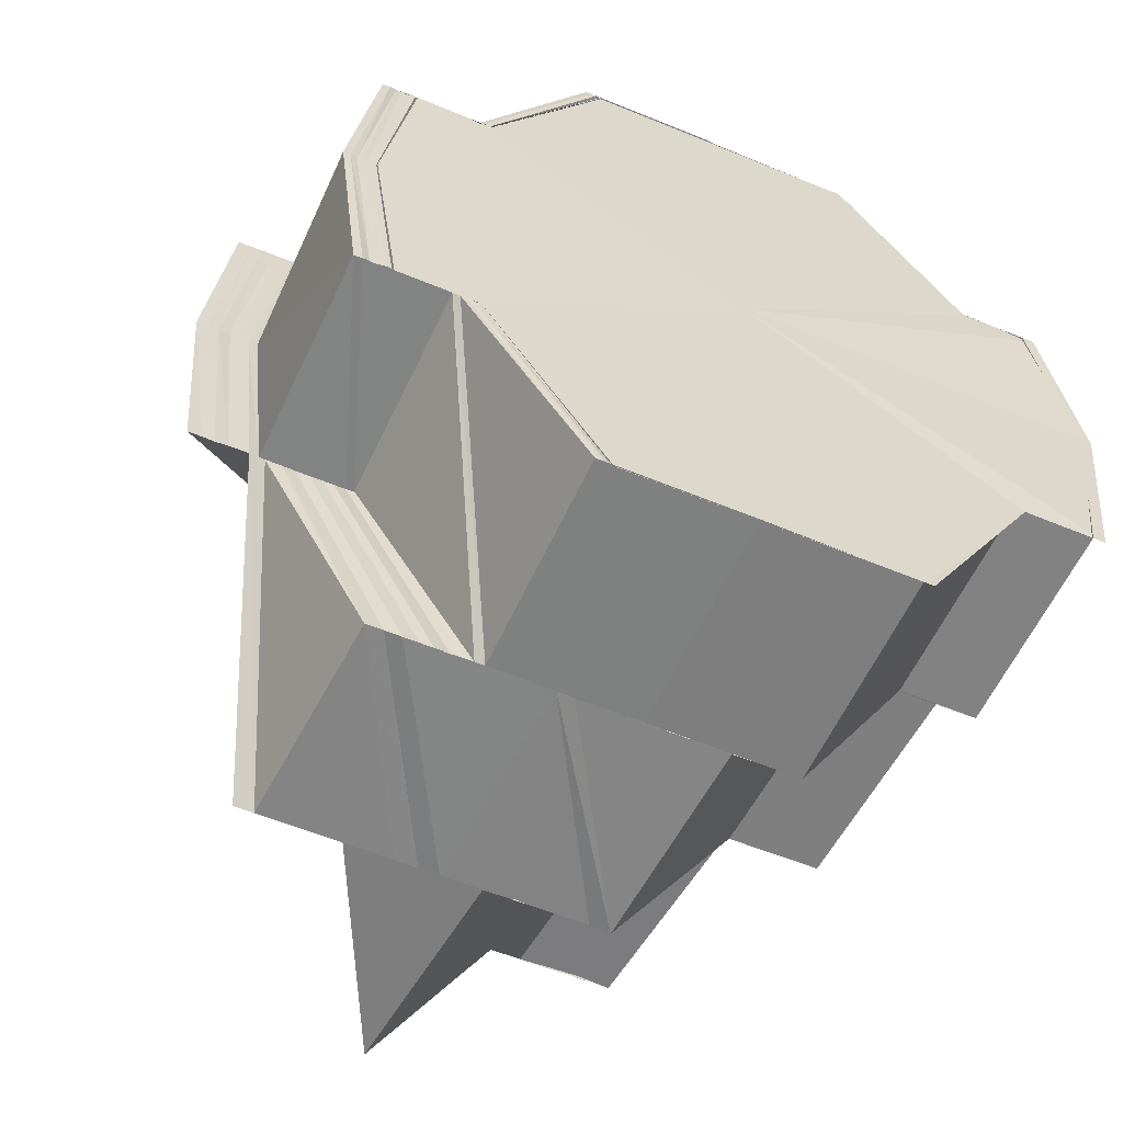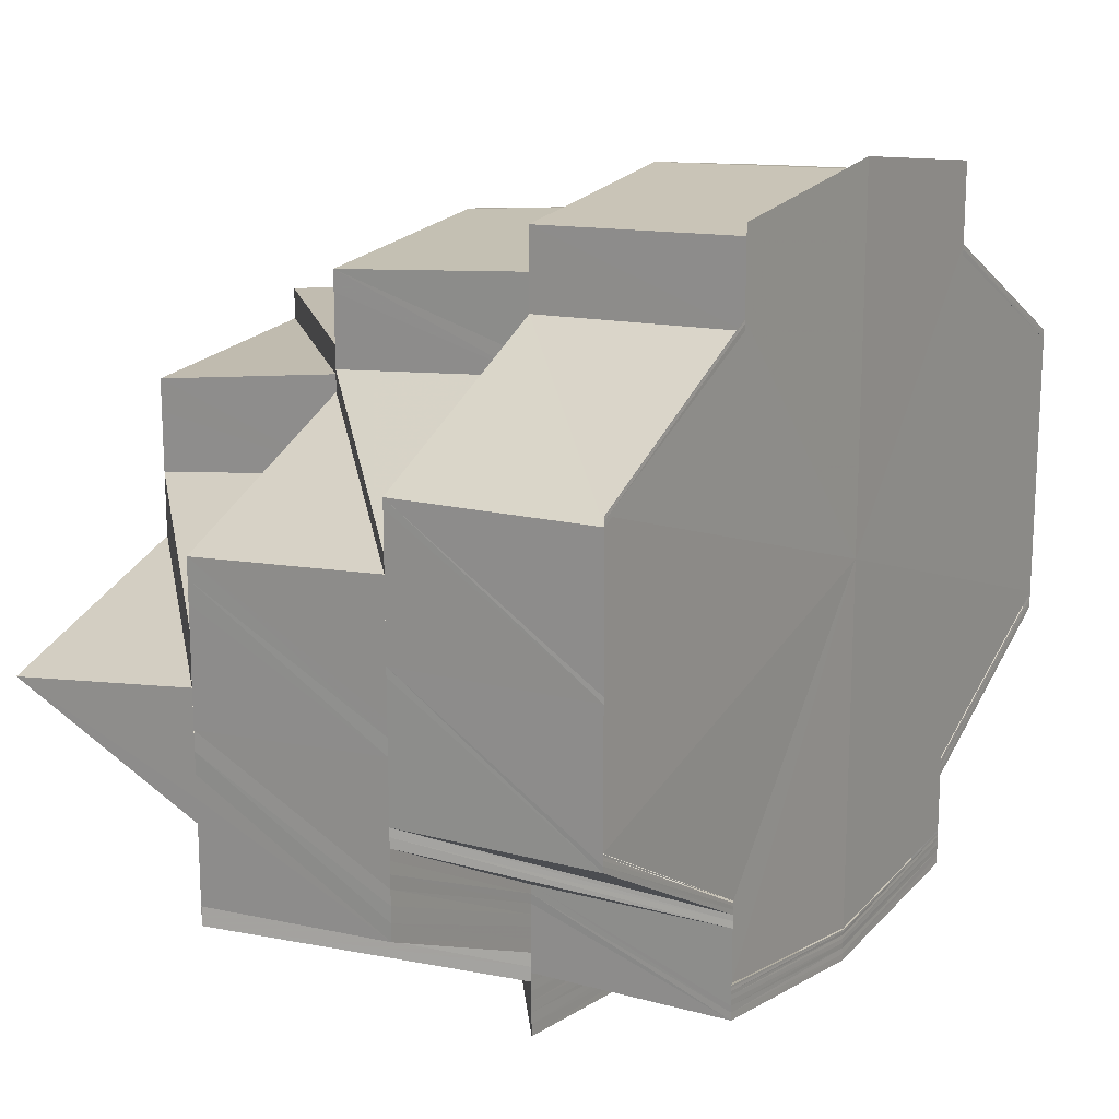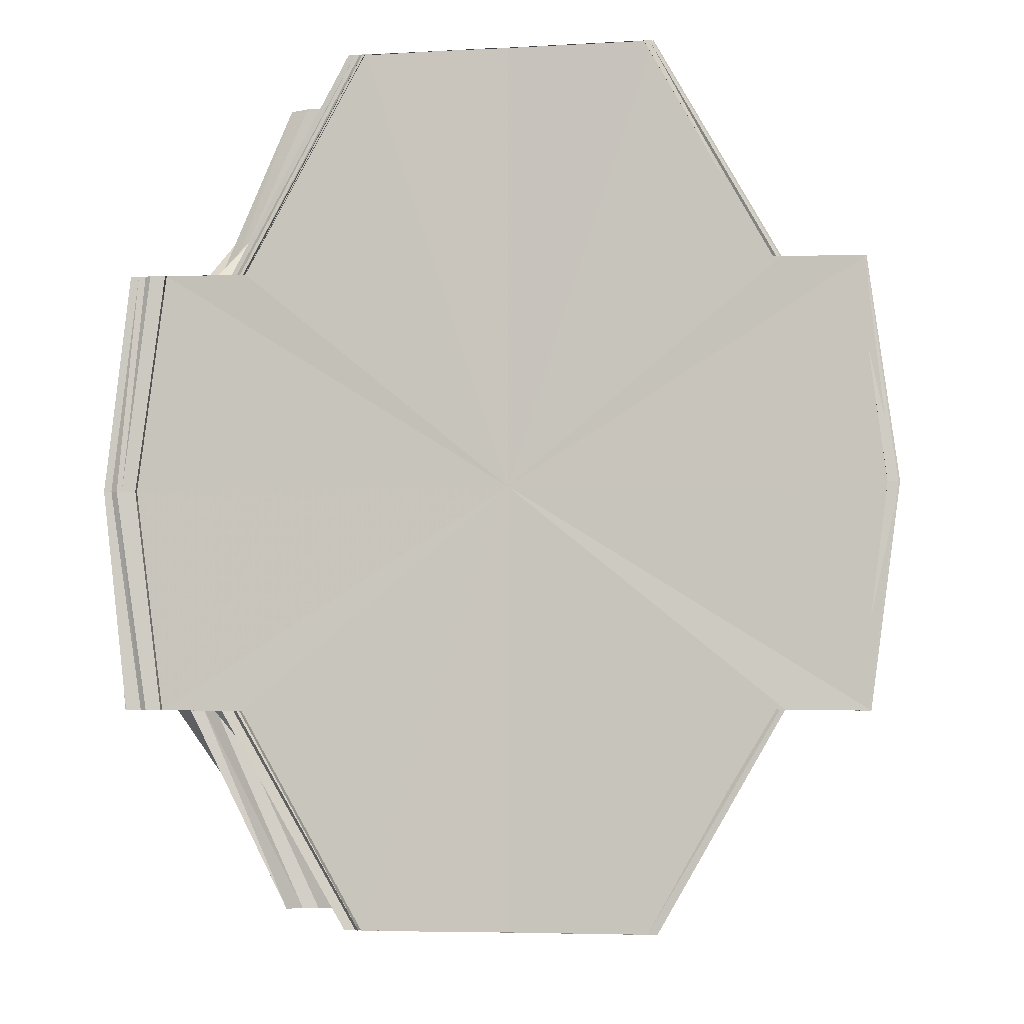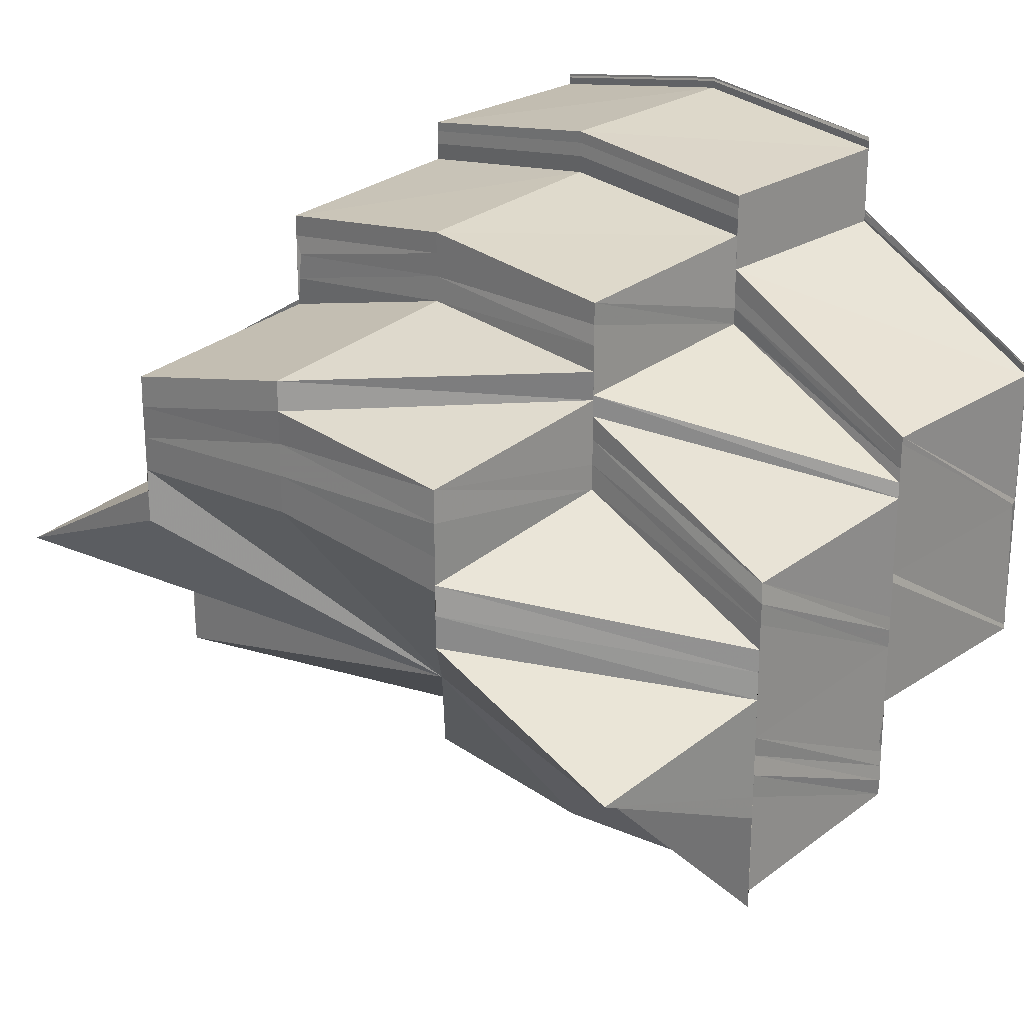
<metadata>
{"format":"obj","ext":"obj","renderer":"f3d","projection":"perspective","resolution":1024,"background":"white","views":[{"elev":-60.4,"azim":-112.8,"up":"+Y"},{"elev":16.6,"azim":-146.9,"up":"+Z"},{"elev":-4.5,"azim":-80.2,"up":"+Y"},{"elev":23.4,"azim":134.0,"up":"+Z"}]}
</metadata>
<code>
o 30998
v 2160 1871 8.202
v 2160 1871 8.204
v 2160 1871 8.201
v 2160 1871 8.203
v 2160 1871 8.203
v 2160 1871 8.201
v 2160 1871 8.205
v 2160 1871 8.19
v 2160 1871 8.199
v 2160 1871 8.206
v 2160 1871 8.205
v 2160 1871 8.199
v 2160 1871 8.2
v 2160 1871 8.195
v 2160 1871 8.195
v 2160 1871 8.207
v 2160 1871 8.206
v 2160 1871 8.209
v 2160 1871 8.206
v 2160 1871 8.208
v 2160 1871 8.209
v 2160 1871 8.206
v 2160 1871 8.207
v 2160 1871 8.205
v 2160 1871 8.208
v 2160 1871 8.203
v 2160 1871 8.202
v 2160 1871 8.209
v 2160 1871 8.206
v 2160 1871 8.209
v 2160 1871 8.21
v 2160 1871 8.203
v 2160 1871 8.197
v 2160 1871 8.2
v 2160 1871 8.196
v 2160 1871 8.197
v 2160 1871 8.2
v 2160 1871 8.195
v 2160 1871 8.19
v 2160 1871 8.205
v 2160 1871 8.199
v 2160 1871 8.203
v 2160 1871 8.197
v 2160 1871 8.2
v 2160 1871 8.206
v 2160 1871 8.201
v 2160 1871 8.207
v 2160 1871 8.208
v 2160 1871 8.202
v 2160 1871 8.201
v 2160 1871 8.195
v 2160 1871 8.194
v 2160 1871 8.201
v 2160 1871 8.202
v 2160 1871 8.189
v 2160 1871 8.202
v 2160 1871 8.196
v 2160 1871 8.203
v 2160 1871 8.208
v 2160 1871 8.202
v 2160 1871 8.189
v 2160 1871 8.188
v 2160 1871 8.193
v 2160 1871 8.187
v 2160 1871 8.188
v 2160 1871 8.186
v 2160 1871 8.182
v 2160 1871 8.192
v 2160 1871 8.187
v 2160 1871 8.185
v 2160 1871 8.181
v 2160 1871 8.182
v 2160 1871 8.181
v 2160 1871 8.179
v 2160 1871 8.195
v 2160 1871 8.19
v 2160 1871 8.19
v 2160 1871 8.185
v 2160 1871 8.185
v 2160 1871 8.181
v 2160 1871 8.181
v 2160 1871 8.185
v 2160 1871 8.195
v 2160 1871 8.199
v 2160 1871 8.19
v 2160 1871 8.179
v 2160 1871 8.178
v 2160 1871 8.179
v 2160 1871 8.179
v 2160 1871 8.181
v 2160 1871 8.185
v 2160 1871 8.19
v 2160 1871 8.182
v 2160 1871 8.186
v 2160 1871 8.183
v 2160 1871 8.181
v 2160 1871 8.185
v 2160 1871 8.183
v 2160 1871 8.187
v 2160 1871 8.188
v 2160 1871 8.192
v 2160 1871 8.187
v 2160 1871 8.191
v 2160 1871 8.19
v 2160 1871 8.195
v 2160 1871 8.196
v 2160 1871 8.195
v 2160 1871 8.199
v 2160 1871 8.188
v 2160 1871 8.193
v 2160 1871 8.189
v 2160 1871 8.189
v 2160 1871 8.194
v 2160 1871 8.189
v 2160 1871 8.2
v 2160 1871 8.197
v 2160 1871 8.202
v 2160 1871 8.199
v 2160 1871 8.199
v 2160 1871 8.203
v 2160 1871 8.205
v 2160 1871 8.206
v 2160 1871 8.203
v 2160 1871 8.206
v 2160 1871 8.205
v 2160 1871 8.205
v 2160 1871 8.208
v 2160 1871 8.2
v 2160 1871 8.201
v 2160 1871 8.202
v 2160 1871 8.206
v 2160 1871 8.207
v 2160 1871 8.201
v 2160 1871 8.195
v 2160 1871 8.196
v 2160 1871 8.202
v 2160 1871 8.201
v 2160 1871 8.2
v 2160 1871 8.197
v 2160 1871 8.202
v 2160 1871 8.203
v 2160 1871 8.202
v 2160 1871 8.207
v 2160 1871 8.204
v 2160 1871 8.208
v 2160 1871 8.207
v 2160 1871 8.204
v 2160 1871 8.209
v 2160 1871 8.21
v 2160 1871 8.212
v 2160 1871 8.209
v 2160 1871 8.211
v 2160 1871 8.212
v 2160 1871 8.211
v 2160 1871 8.21
v 2160 1871 8.213
v 2160 1871 8.205
v 2160 1871 8.21
v 2160 1871 8.204
v 2160 1871 8.205
v 2160 1871 8.211
v 2160 1871 8.204
v 2160 1871 8.209
v 2160 1871 8.21
v 2160 1871 8.209
v 2160 1871 8.206
v 2160 1871 8.211
v 2160 1871 8.205
v 2160 1871 8.199
v 2160 1871 8.199
v 2160 1871 8.206
v 2160 1871 8.205
v 2160 1871 8.193
v 2160 1871 8.2
v 2160 1871 8.206
v 2160 1871 8.206
v 2160 1871 8.206
v 2160 1871 8.211
v 2160 1871 8.193
v 2160 1871 8.193
v 2160 1871 8.193
v 2160 1871 8.199
v 2160 1871 8.192
v 2160 1871 8.187
v 2160 1871 8.187
v 2160 1871 8.187
v 2160 1871 8.192
v 2160 1871 8.186
v 2160 1871 8.191
v 2160 1871 8.186
v 2160 1871 8.191
v 2160 1871 8.183
v 2160 1871 8.186
v 2160 1871 8.183
v 2160 1871 8.183
v 2160 1871 8.182
v 2160 1871 8.186
v 2160 1871 8.182
v 2160 1871 8.185
v 2160 1871 8.181
v 2160 1871 8.181
v 2160 1871 8.182
v 2160 1871 8.18
v 2160 1871 8.181
v 2160 1871 8.181
v 2160 1871 8.182
v 2160 1871 8.181
v 2160 1871 8.182
v 2160 1871 8.182
v 2160 1871 8.182
v 2160 1871 8.181
v 2160 1871 8.181
v 2160 1871 8.182
v 2160 1871 8.18
v 2160 1871 8.18
v 2160 1871 8.181
v 2160 1871 8.182
v 2160 1871 8.181
v 2160 1871 8.179
v 2160 1871 8.18
v 2160 1871 8.18
v 2160 1871 8.179
v 2160 1871 8.179
v 2160 1871 8.18
v 2160 1871 8.178
v 2160 1871 8.179
v 2160 1871 8.178
v 2160 1871 8.178
v 2160 1871 8.179
v 2160 1871 8.179
v 2160 1871 8.187
v 2160 1871 8.183
v 2160 1871 8.182
v 2160 1871 8.187
v 2160 1871 8.188
v 2160 1871 8.189
v 2160 1871 8.183
v 2160 1871 8.184
v 2160 1871 8.189
v 2160 1871 8.185
v 2160 1871 8.19
v 2160 1871 8.185
v 2160 1871 8.191
v 2160 1871 8.186
v 2160 1871 8.191
v 2160 1871 8.182
v 2160 1871 8.182
v 2160 1871 8.186
v 2160 1871 8.183
v 2160 1871 8.192
v 2160 1871 8.186
v 2160 1871 8.186
v 2160 1871 8.186
v 2160 1871 8.183
v 2160 1871 8.192
v 2160 1871 8.186
v 2160 1871 8.192
v 2160 1871 8.192
v 2160 1871 8.187
v 2160 1871 8.193
v 2160 1871 8.187
v 2160 1871 8.199
v 2160 1871 8.193
v 2160 1871 8.199
v 2160 1871 8.206
v 2160 1871 8.206
v 2160 1871 8.212
v 2160 1871 8.206
v 2160 1871 8.212
v 2160 1871 8.206
v 2160 1871 8.212
v 2160 1871 8.207
v 2160 1871 8.212
v 2160 1871 8.206
v 2160 1871 8.193
v 2160 1871 8.187
v 2160 1871 8.193
v 2160 1871 8.187
v 2160 1871 8.187
v 2160 1871 8.193
v 2160 1871 8.188
v 2160 1871 8.193
v 2160 1871 8.188
v 2160 1871 8.183
v 2160 1871 8.183
v 2160 1871 8.187
v 2160 1871 8.188
v 2160 1871 8.187
v 2160 1871 8.184
v 2160 1871 8.189
v 2160 1871 8.185
v 2160 1871 8.189
v 2160 1871 8.189
v 2160 1871 8.19
v 2160 1871 8.185
v 2160 1871 8.186
v 2160 1871 8.2
v 2160 1871 8.199
v 2160 1871 8.203
v 2160 1871 8.205
v 2160 1871 8.203
v 2160 1871 8.191
v 2160 1871 8.186
v 2160 1871 8.191
v 2160 1871 8.206
v 2160 1871 8.208
v 2160 1871 8.207
v 2160 1871 8.208
v 2160 1871 8.209
v 2160 1871 8.207
v 2160 1871 8.21
v 2160 1871 8.208
v 2160 1871 8.21
v 2160 1871 8.209
v 2160 1871 8.208
v 2160 1871 8.209
v 2160 1871 8.21
v 2160 1871 8.21
v 2160 1871 8.211
v 2160 1871 8.21
v 2160 1871 8.212
v 2160 1871 8.211
v 2160 1871 8.213
v 2160 1871 8.213
v 2160 1871 8.214
v 2160 1871 8.213
v 2160 1871 8.212
v 2160 1871 8.212
v 2160 1871 8.213
v 2160 1871 8.214
v 2160 1871 8.212
v 2160 1871 8.211
v 2160 1871 8.212
v 2160 1871 8.213
v 2160 1871 8.212
v 2160 1871 8.213
v 2160 1871 8.209
v 2160 1871 8.212
v 2160 1871 8.208
v 2160 1871 8.209
v 2160 1871 8.203
v 2160 1871 8.21
v 2160 1871 8.204
v 2160 1871 8.209
v 2160 1871 8.203
v 2160 1871 8.204
v 2160 1871 8.21
v 2160 1871 8.205
v 2160 1871 8.211
v 2160 1871 8.205
v 2160 1871 8.211
v 2160 1871 8.211
v 2160 1871 8.206
v 2160 1871 8.215
v 2160 1871 8.215
v 2160 1871 8.215
v 2160 1871 8.212
v 2160 1871 8.211
v 2160 1871 8.206
v 2160 1871 8.216
v 2160 1871 8.215
v 2160 1871 8.215
v 2160 1871 8.216
v 2160 1871 8.216
v 2160 1871 8.214
v 2160 1871 8.215
v 2160 1871 8.217
v 2160 1871 8.215
v 2160 1871 8.215
v 2160 1871 8.215
v 2160 1871 8.216
v 2160 1871 8.217
v 2160 1871 8.215
v 2160 1871 8.215
v 2160 1871 8.213
v 2160 1871 8.215
v 2160 1871 8.215
v 2160 1871 8.214
v 2160 1871 8.214
v 2160 1871 8.213
v 2160 1871 8.213
v 2160 1871 8.211
v 2160 1871 8.212
v 2160 1871 8.206
v 2160 1871 8.212
v 2160 1871 8.215
v 2160 1871 8.215
v 2160 1871 8.206
v 2160 1871 8.212
v 2160 1871 8.207
v 2160 1871 8.212
v 2160 1871 8.206
v 2160 1871 8.212
v 2160 1871 8.182
v 2160 1871 8.186
v 2160 1871 8.185
v 2160 1871 8.183
v 2160 1871 8.186
v 2160 1871 8.181
v 2160 1871 8.182
v 2160 1871 8.183
v 2160 1871 8.183
v 2160 1871 8.182
v 2160 1871 8.183
v 2160 1871 8.183
v 2160 1871 8.181
v 2160 1871 8.182
v 2160 1871 8.182
v 2160 1871 8.183
v 2160 1871 8.182
v 2160 1871 8.183
v 2160 1871 8.183
v 2160 1871 8.182
v 2160 1871 8.184
v 2160 1871 8.183
v 2160 1871 8.182
v 2160 1871 8.184
v 2160 1871 8.184
v 2160 1871 8.182
v 2160 1871 8.184
v 2160 1871 8.184
v 2160 1871 8.183
v 2160 1871 8.184
v 2160 1871 8.186
v 2160 1871 8.186
v 2160 1871 8.182
v 2160 1871 8.187
v 2160 1871 8.187
v 2160 1871 8.193
v 2160 1871 8.193
v 2160 1871 8.193
v 2160 1871 8.188
v 2160 1871 8.193
v 2160 1871 8.188
v 2160 1871 8.193
v 2160 1871 8.188
v 2160 1871 8.193
v 2160 1871 8.217
v 2160 1871 8.217
v 2160 1871 8.215
v 2160 1871 8.215
v 2160 1871 8.216
v 2160 1871 8.216
v 2160 1871 8.217
v 2160 1871 8.216
v 2160 1871 8.216
v 2160 1871 8.217
v 2160 1871 8.216
v 2160 1871 8.2
v 2160 1871 8.212
v 2160 1871 8.216
v 2160 1871 8.207
v 2160 1871 8.212
v 2160 1871 8.2
v 2160 1871 8.207
v 2160 1871 8.193
v 2160 1871 8.2
v 2160 1871 8.188
v 2160 1871 8.193
v 2160 1871 8.184
v 2160 1871 8.188
v 2160 1871 8.183
v 2160 1871 8.184
f 1 2 3
f 2 4 3
f 5 2 1
f 6 5 1
f 5 7 2
f 6 1 8
f 1 3 8
f 9 6 8
f 2 10 4
f 7 10 2
f 10 11 4
f 3 12 8
f 12 13 14
f 12 15 8
f 10 16 11
f 16 17 11
f 16 18 19
f 20 21 18
f 22 23 10
f 24 22 10
f 17 25 26
f 17 26 27
f 28 25 29
f 30 31 28
f 27 32 33
f 34 27 35
f 27 36 35
f 37 35 38
f 38 35 39
f 26 40 41
f 42 41 43
f 40 44 41
f 40 45 44
f 45 46 44
f 45 47 46
f 47 48 49
f 47 49 50
f 46 51 52
f 53 54 51
f 52 51 55
f 56 57 51
f 56 58 57
f 59 58 60
f 52 61 62
f 63 62 64
f 63 52 65
f 66 64 67
f 68 63 69
f 68 69 66
f 70 66 71
f 66 72 73
f 73 74 8
f 75 76 8
f 77 78 8
f 79 80 8
f 81 82 8
f 83 84 8
f 85 83 8
f 86 87 8
f 87 88 8
f 89 90 8
f 91 92 8
f 93 94 91
f 93 95 94
f 96 93 97
f 98 99 94
f 99 100 101
f 94 102 103
f 102 101 103
f 104 103 105
f 103 106 107
f 105 106 108
f 109 110 101
f 100 111 110
f 111 112 113
f 114 113 110
f 106 115 9
f 106 116 115
f 116 117 115
f 116 118 117
f 119 120 117
f 120 121 122
f 117 123 7
f 123 124 125
f 126 127 124
f 128 129 126
f 129 130 131
f 130 132 131
f 133 131 126
f 134 135 133
f 135 136 137
f 134 137 138
f 135 139 140
f 139 141 140
f 142 141 143
f 141 144 145
f 141 145 146
f 147 148 145
f 148 149 150
f 145 151 152
f 151 153 154
f 155 156 153
f 157 158 155
f 159 157 155
f 157 160 158
f 160 161 158
f 162 159 163
f 159 164 165
f 166 167 161
f 168 166 161
f 169 170 160
f 170 171 172
f 173 170 169
f 170 174 175
f 174 176 175
f 177 176 178
f 179 180 169
f 181 169 182
f 183 181 182
f 184 179 183
f 185 186 183
f 185 183 187
f 188 185 187
f 188 187 189
f 190 188 191
f 192 188 193
f 194 195 193
f 196 194 197
f 198 196 199
f 200 198 201
f 202 200 203
f 203 204 201
f 203 201 205
f 206 207 204
f 207 208 209
f 210 206 211
f 211 212 213
f 214 203 205
f 214 205 215
f 216 203 214
f 216 217 203
f 218 216 214
f 219 214 215
f 218 214 219
f 219 215 220
f 221 218 219
f 222 219 220
f 221 219 222
f 222 220 223
f 224 221 222
f 225 222 223
f 224 222 225
f 225 223 89
f 226 224 225
f 226 225 227
f 228 225 229
f 230 226 228
f 231 232 233
f 234 235 232
f 235 236 237
f 65 237 232
f 55 238 237
f 55 239 238
f 239 240 238
f 239 241 240
f 241 242 240
f 241 243 242
f 243 244 242
f 243 245 244
f 244 246 247
f 248 249 246
f 245 250 251
f 245 251 252
f 248 253 254
f 255 253 256
f 257 258 253
f 258 259 253
f 258 260 261
f 262 263 258
f 262 264 263
f 265 264 262
f 265 266 264
f 267 268 265
f 269 270 266
f 269 271 270
f 271 272 270
f 273 269 274
f 263 275 276
f 277 276 278
f 275 279 276
f 275 280 279
f 280 281 279
f 280 282 281
f 282 283 281
f 284 285 286
f 285 287 288
f 285 289 109
f 289 290 287
f 291 292 290
f 289 291 114
f 291 199 293
f 199 294 293
f 295 296 294
f 293 134 113
f 113 134 297
f 298 297 299
f 297 300 301
f 197 302 294
f 296 303 302
f 303 304 302
f 305 306 307
f 308 309 310
f 309 311 312
f 313 314 315
f 316 317 313
f 318 319 314
f 317 319 318
f 317 152 319
f 319 320 314
f 152 321 319
f 319 321 320
f 321 322 320
f 321 323 322
f 324 325 323
f 325 326 327
f 328 324 329
f 329 330 331
f 332 333 321
f 333 334 321
f 334 335 322
f 335 336 337
f 338 337 339
f 339 340 341
f 337 342 343
f 344 343 345
f 342 346 343
f 342 347 346
f 347 348 346
f 347 349 348
f 349 350 348
f 349 351 350
f 352 353 350
f 354 355 351
f 356 357 351
f 358 357 359
f 360 354 361
f 362 360 363
f 363 364 361
f 363 361 365
f 366 367 364
f 367 368 369
f 370 366 371
f 371 372 373
f 374 363 365
f 374 365 375
f 376 363 374
f 376 377 363
f 378 376 374
f 378 374 330
f 379 374 380
f 381 378 379
f 382 383 377
f 384 385 382
f 383 386 387
f 388 389 383
f 388 390 389
f 390 391 389
f 392 388 393
f 394 395 396
f 397 398 395
f 399 400 397
f 400 401 402
f 399 402 403
f 404 400 399
f 254 404 399
f 254 399 212
f 404 405 400
f 406 399 407
f 408 409 406
f 405 410 400
f 400 410 192
f 405 411 410
f 410 412 192
f 411 413 410
f 410 413 412
f 411 414 413
f 413 415 412
f 414 416 413
f 413 416 415
f 414 417 416
f 416 418 415
f 417 419 416
f 416 419 418
f 417 420 419
f 419 421 418
f 420 422 419
f 419 422 421
f 422 423 421
f 424 425 426
f 427 428 429
f 428 430 431
f 428 432 173
f 432 433 173
f 432 434 433
f 434 435 433
f 436 437 435
f 438 439 440
f 441 442 438
f 442 439 372
f 442 443 439
f 443 444 439
f 439 444 445
f 444 446 445
f 439 445 356
f 447 448 449
f 448 450 449
f 451 447 449
f 450 452 449
f 453 451 449
f 452 454 449
f 455 453 449
f 454 456 449
f 457 455 449
f 456 458 449
f 459 457 449
f 458 460 449
f 461 459 449
f 460 462 449
f 463 461 449
f 462 463 449

</code>
